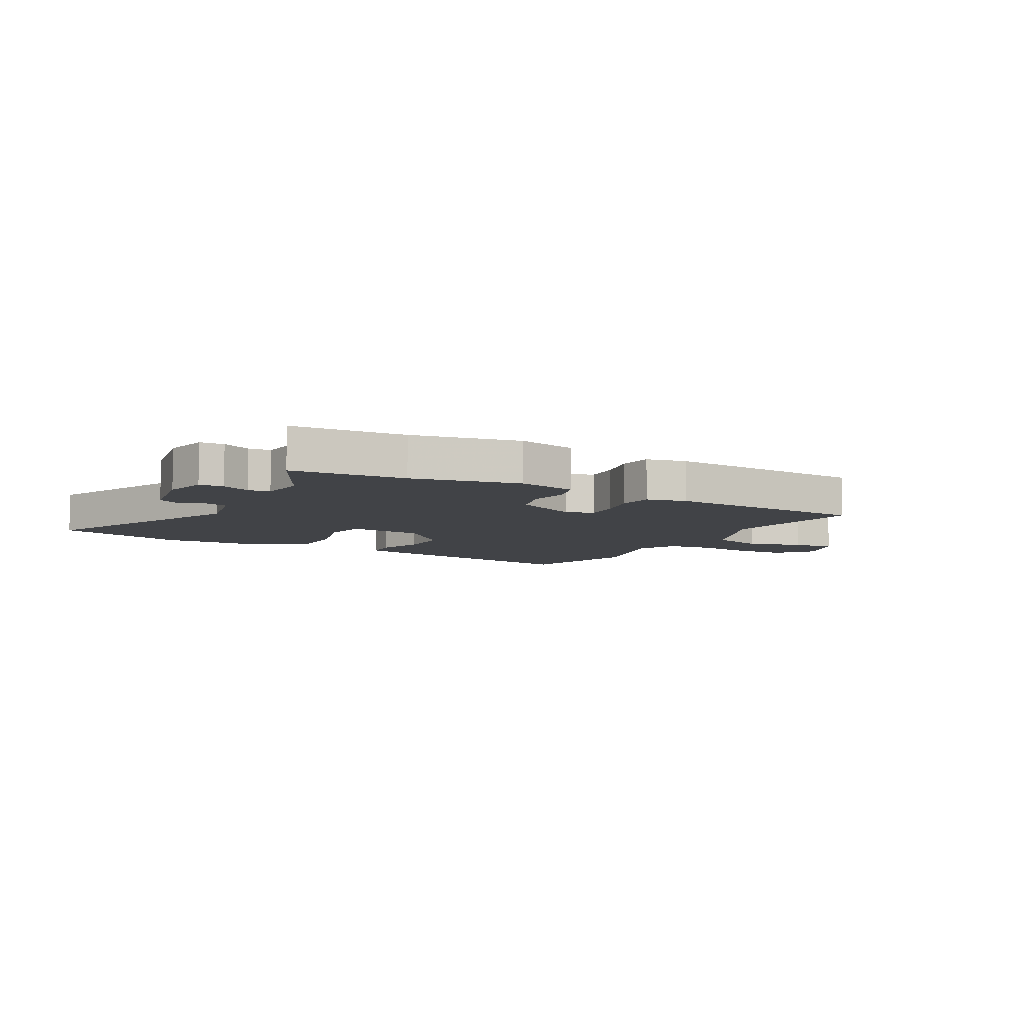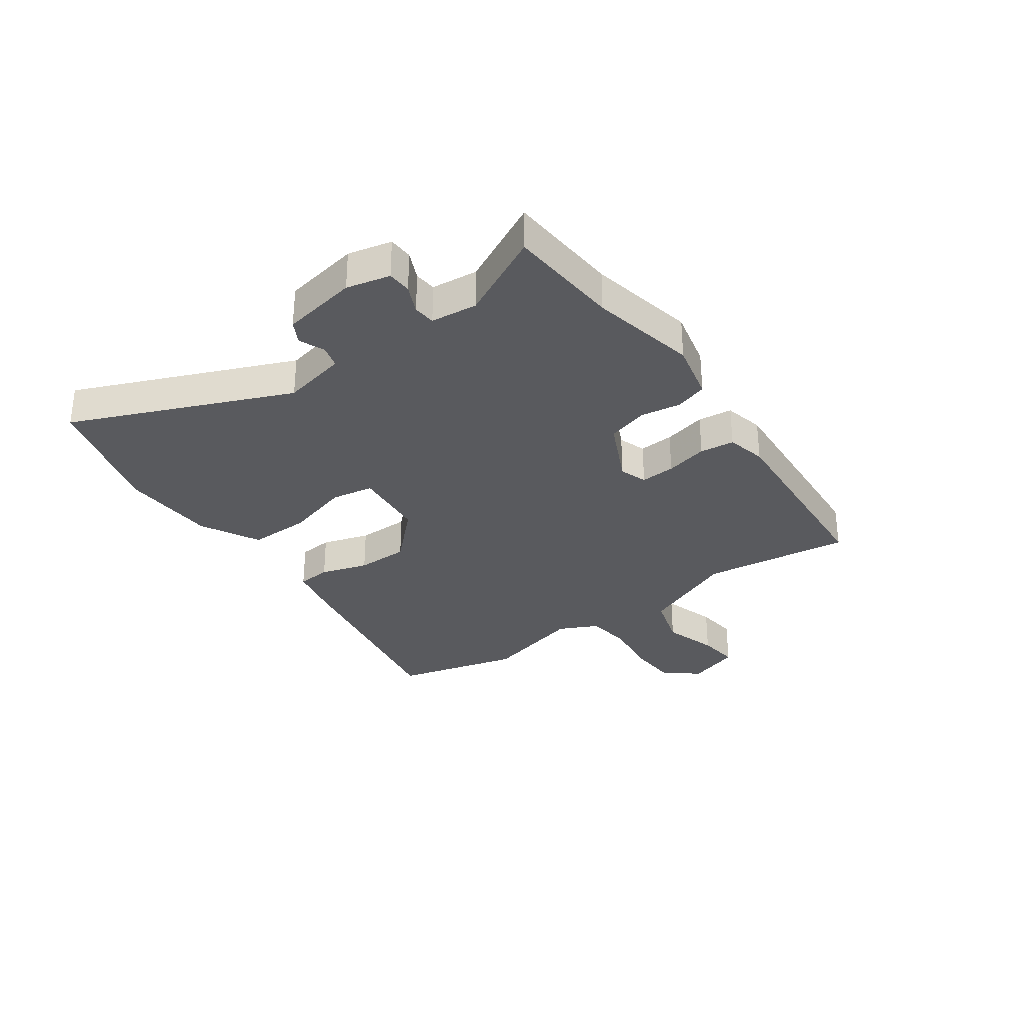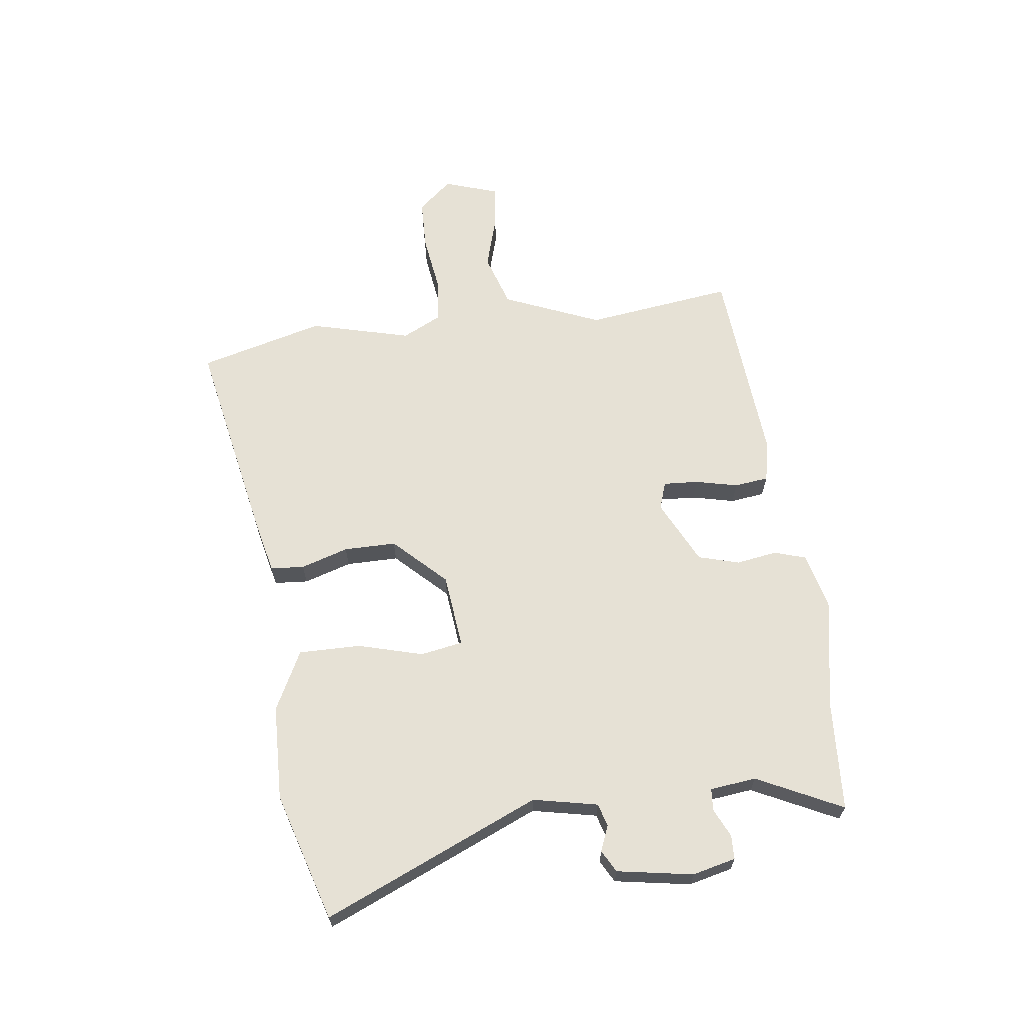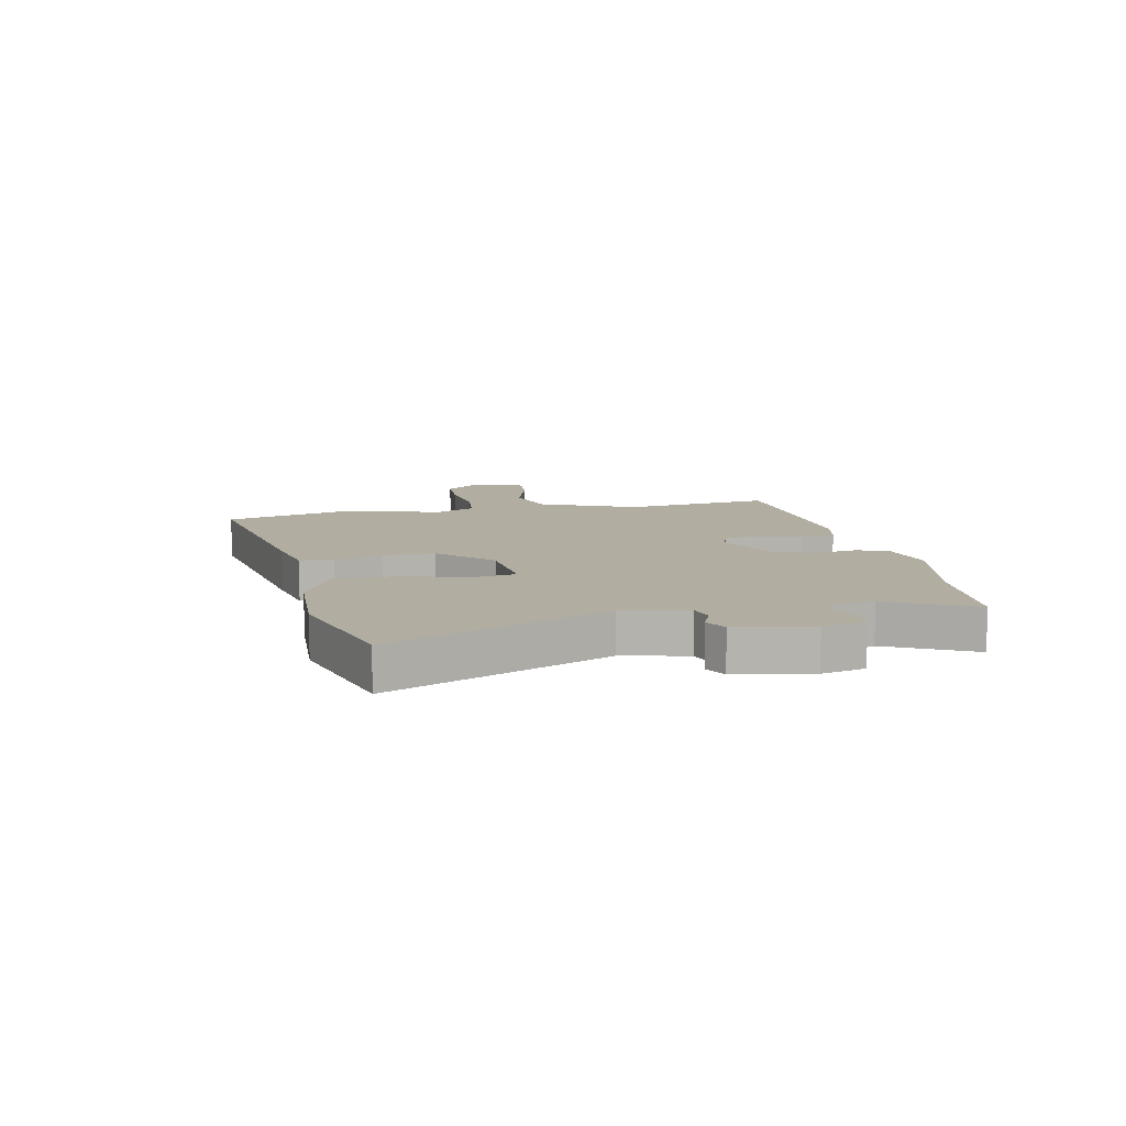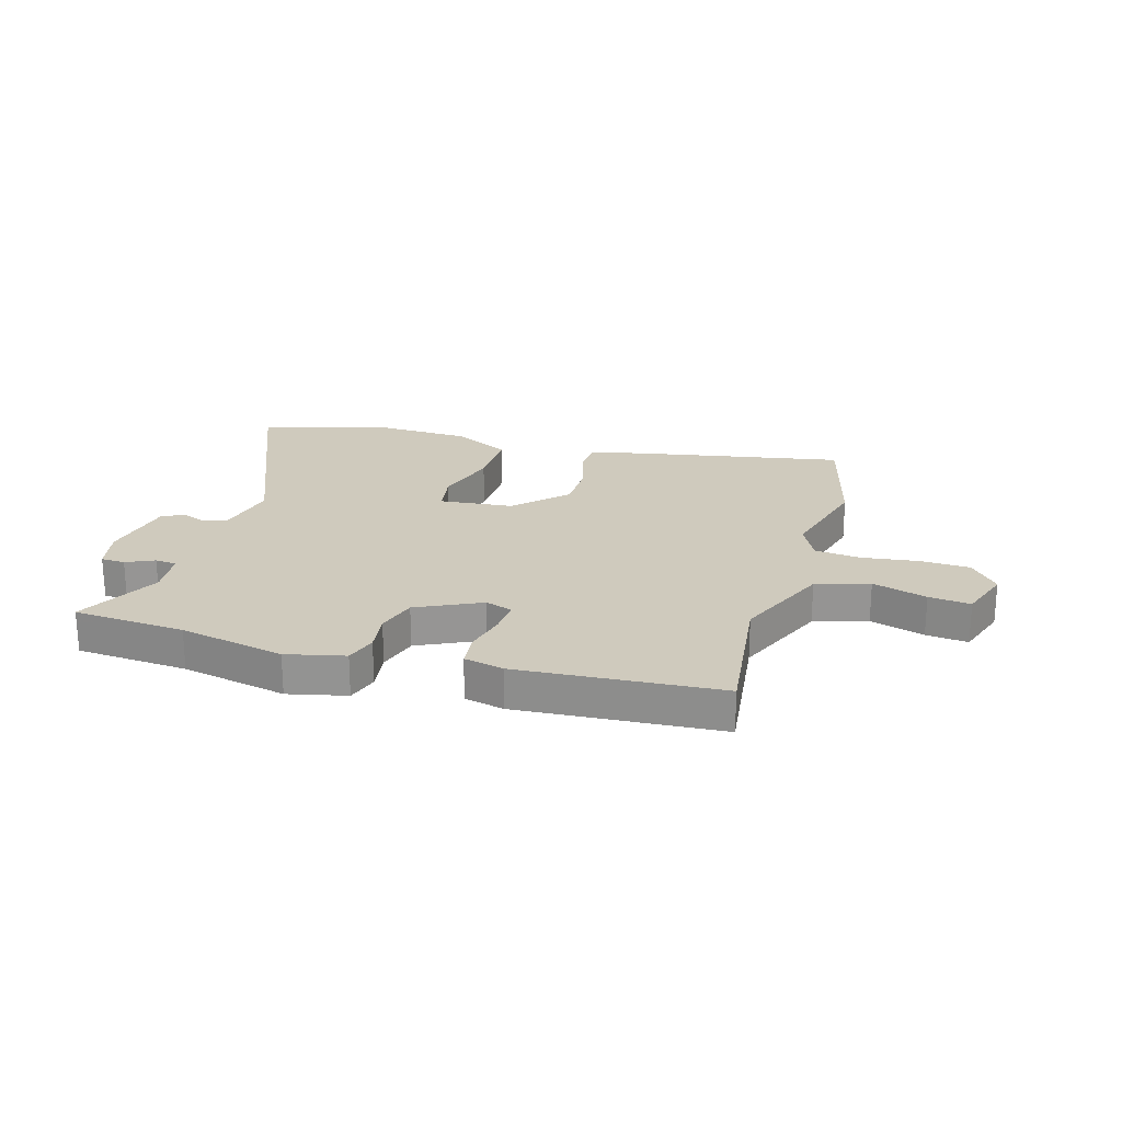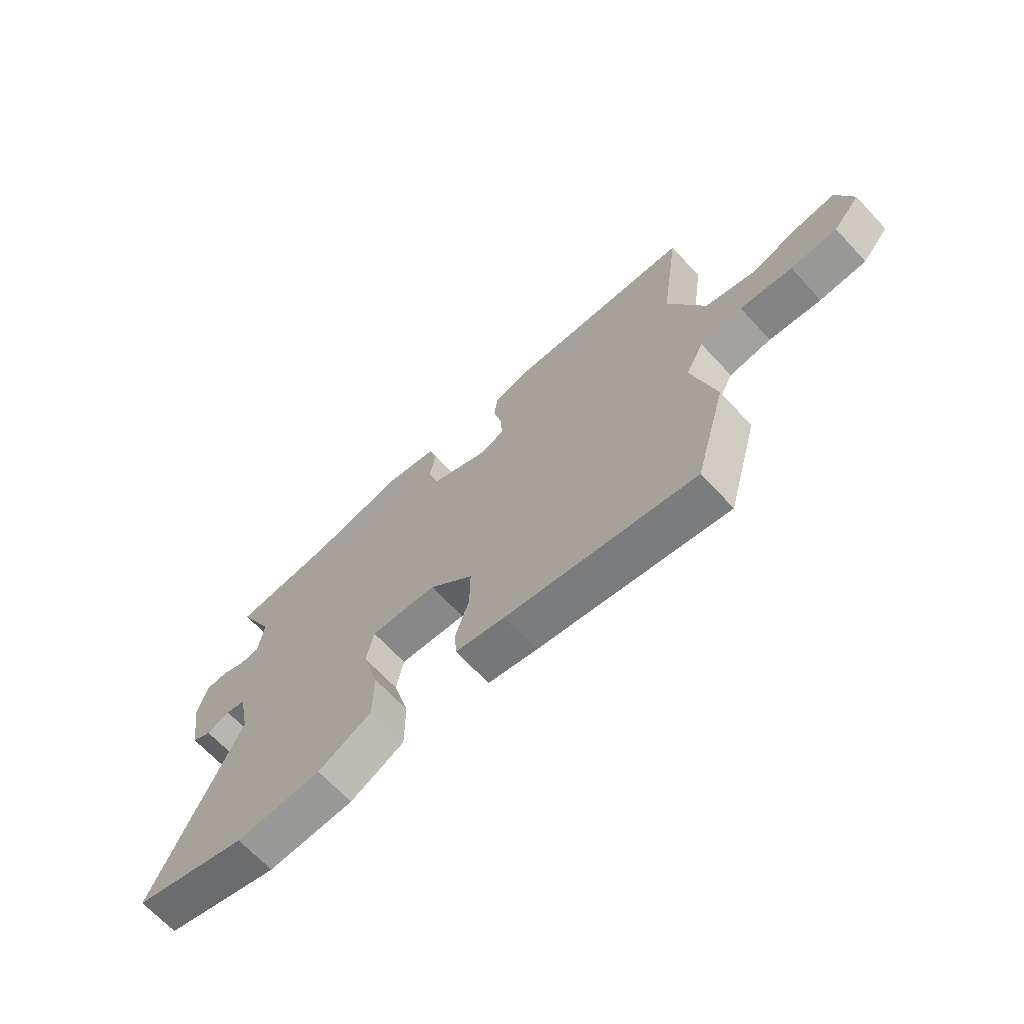
<metadata>
{"format":"obj","ext":"obj","renderer":"f3d","projection":"perspective","resolution":1024,"background":"white","views":[{"elev":-7.3,"azim":-28.1,"up":"+Y"},{"elev":-31.3,"azim":-53.5,"up":"+Y"},{"elev":64.5,"azim":-96.9,"up":"+Y"},{"elev":10.3,"azim":-100.9,"up":"+Y"},{"elev":22.9,"azim":17.3,"up":"+Y"},{"elev":-67.8,"azim":43.0,"up":"+Z"}]}
</metadata>
<code>
v 0.534 0.07 -0.377
v 0.473 0.07 -0.599
v 0.103 0.07 -0.524
v 0.006 0.07 -0.501
v 0.002 0.07 -0.441
v 0.029 0.07 -0.357
v 0.03 0.07 -0.264
v -0.057 0.07 -0.173
v -0.189 0.07 -0.158
v -0.203 0.07 -0.233
v -0.172 0.07 -0.349
v -0.172 0.07 -0.459
v -0.278 0.07 -0.512
v -0.448 0.07 -0.516
v -0.676 0.07 -0.445
v -0.507 0.07 -0.062
v -0.53 0.07 0.053
v -0.57 0.07 0.065
v -0.616 0.07 0.047
v -0.655 0.07 0.069
v -0.677 0.07 0.204
v -0.658 0.07 0.281
v -0.615 0.07 0.282
v -0.565 0.07 0.258
v -0.526 0.07 0.261
v -0.516 0.07 0.343
v -0.589 0.07 0.495
v -0.388 0.07 0.506
v -0.198 0.07 0.542
v -0.094 0.07 0.516
v -0.077 0.07 0.459
v -0.089 0.07 0.387
v -0.069 0.07 0.314
v 0.045 0.07 0.257
v 0.094 0.07 0.273
v 0.091 0.07 0.335
v 0.074 0.07 0.411
v 0.082 0.07 0.472
v 0.153 0.07 0.487
v 0.516 0.07 0.456
v 0.479 0.07 0.192
v 0.55 0.07 0.019
v 0.645 0.07 -0.012
v 0.743 0.07 0.016
v 0.818 0.07 0.023
v 0.849 0.07 -0.073
v 0.797 0.07 -0.133
v 0.707 0.07 -0.135
v 0.606 0.07 -0.12
v 0.524 0.07 -0.128
v 0.489 0.07 -0.197
v 0.534 0 -0.377
v 0.473 0 -0.599
v 0.103 0 -0.524
v 0.006 0 -0.501
v 0.002 0 -0.441
v 0.029 0 -0.357
v 0.03 0 -0.264
v -0.057 0 -0.173
v -0.189 0 -0.158
v -0.203 0 -0.233
v -0.172 0 -0.349
v -0.172 0 -0.459
v -0.278 0 -0.512
v -0.448 0 -0.516
v -0.676 0 -0.445
v -0.507 0 -0.062
v -0.53 0 0.053
v -0.57 0 0.065
v -0.616 0 0.047
v -0.655 0 0.069
v -0.677 0 0.204
v -0.658 0 0.281
v -0.615 0 0.282
v -0.565 0 0.258
v -0.526 0 0.261
v -0.516 0 0.343
v -0.589 0 0.495
v -0.388 0 0.506
v -0.198 0 0.542
v -0.094 0 0.516
v -0.077 0 0.459
v -0.089 0 0.387
v -0.069 0 0.314
v 0.045 0 0.257
v 0.094 0 0.273
v 0.091 0 0.335
v 0.074 0 0.411
v 0.082 0 0.472
v 0.153 0 0.487
v 0.516 0 0.456
v 0.479 0 0.192
v 0.55 0 0.019
v 0.645 0 -0.012
v 0.743 0 0.016
v 0.818 0 0.023
v 0.849 0 -0.073
v 0.797 0 -0.133
v 0.707 0 -0.135
v 0.606 0 -0.12
v 0.524 0 -0.128
v 0.489 0 -0.197
f 46 47 48 49
f 46 49 50
f 43 44 45 46
f 43 46 50
f 42 43 50
f 41 42 50 51
f 39 40 41
f 36 37 38 39
f 35 36 39 41
f 34 35 41 51
f 29 30 31 32
f 28 29 32 33
f 26 27 28 33
f 25 26 33 34
f 21 22 23 24
f 18 19 20 21
f 17 18 21 24
f 16 17 24 25
f 14 15 16
f 10 11 12 13
f 9 10 13 14
f 3 4 5 6
f 3 6 7
f 2 3 7
f 1 2 7 8
f 34 51 1 8
f 25 34 8 9
f 9 14 16 25
f 100 99 98 97
f 101 100 97
f 97 96 95 94
f 101 97 94
f 101 94 93
f 102 101 93 92
f 92 91 90
f 90 89 88 87
f 92 90 87 86
f 102 92 86 85
f 83 82 81 80
f 84 83 80 79
f 84 79 78 77
f 85 84 77 76
f 75 74 73 72
f 72 71 70 69
f 75 72 69 68
f 76 75 68 67
f 67 66 65
f 64 63 62 61
f 65 64 61 60
f 57 56 55 54
f 58 57 54
f 58 54 53
f 59 58 53 52
f 59 52 102 85
f 60 59 85 76
f 76 67 65 60
f 1 52 53 2
f 2 53 54 3
f 3 54 55 4
f 4 55 56 5
f 5 56 57 6
f 6 57 58 7
f 7 58 59 8
f 8 59 60 9
f 9 60 61 10
f 10 61 62 11
f 11 62 63 12
f 12 63 64 13
f 13 64 65 14
f 14 65 66 15
f 15 66 67 16
f 16 67 68 17
f 17 68 69 18
f 18 69 70 19
f 19 70 71 20
f 20 71 72 21
f 21 72 73 22
f 22 73 74 23
f 23 74 75 24
f 24 75 76 25
f 25 76 77 26
f 26 77 78 27
f 27 78 79 28
f 28 79 80 29
f 29 80 81 30
f 30 81 82 31
f 31 82 83 32
f 32 83 84 33
f 33 84 85 34
f 34 85 86 35
f 35 86 87 36
f 36 87 88 37
f 37 88 89 38
f 38 89 90 39
f 39 90 91 40
f 40 91 92 41
f 41 92 93 42
f 42 93 94 43
f 43 94 95 44
f 44 95 96 45
f 45 96 97 46
f 46 97 98 47
f 47 98 99 48
f 48 99 100 49
f 49 100 101 50
f 50 101 102 51
f 51 102 52 1

</code>
